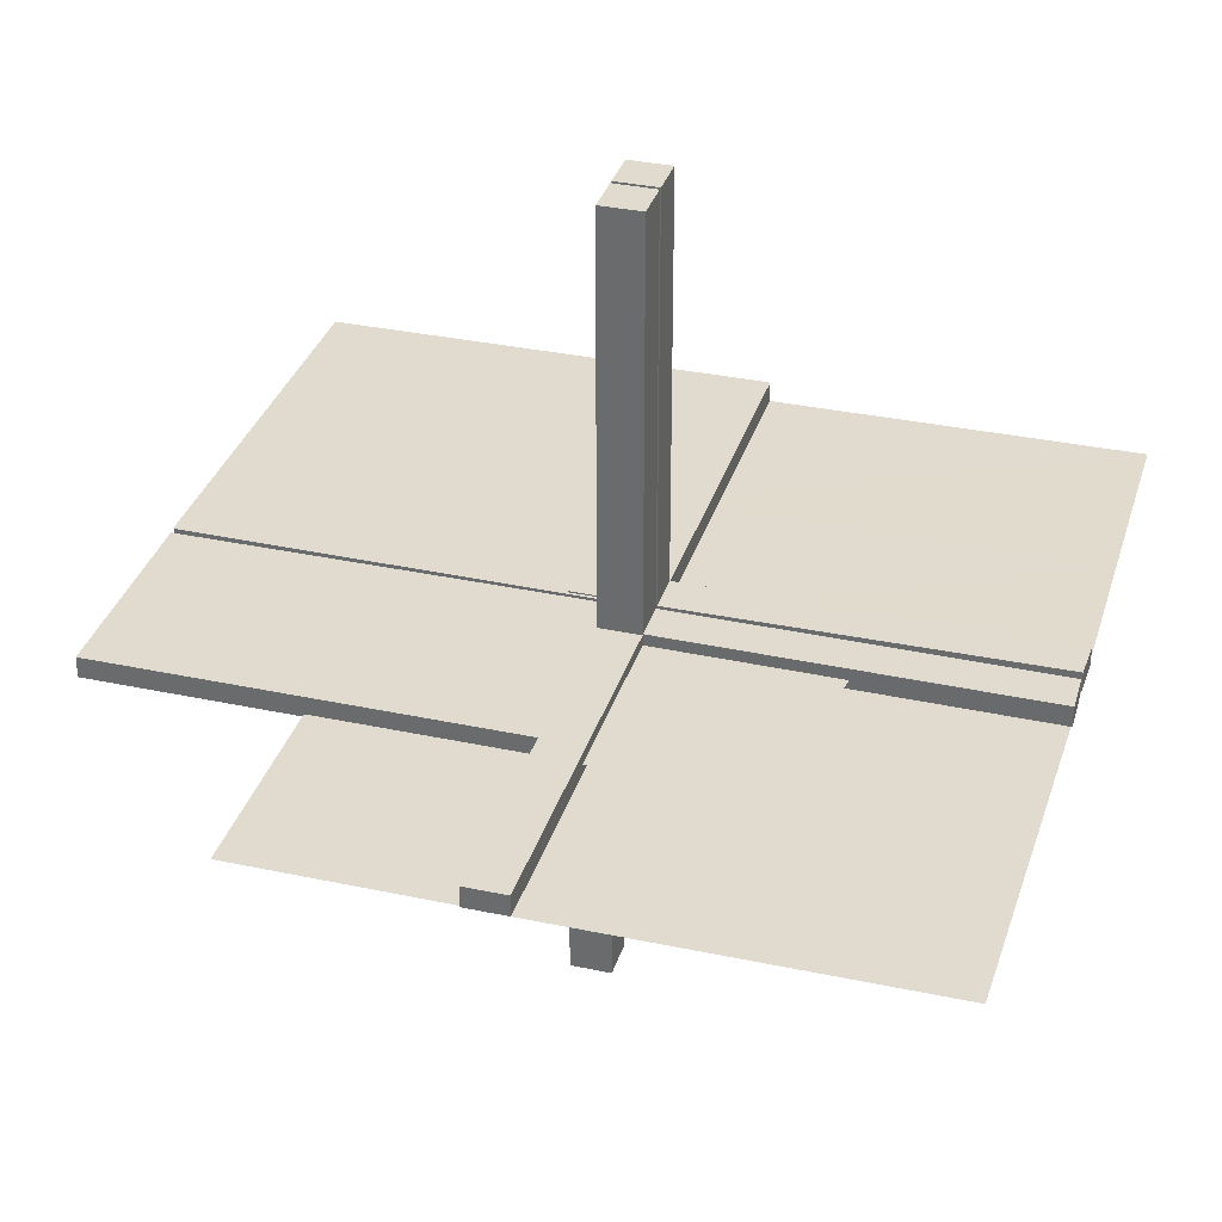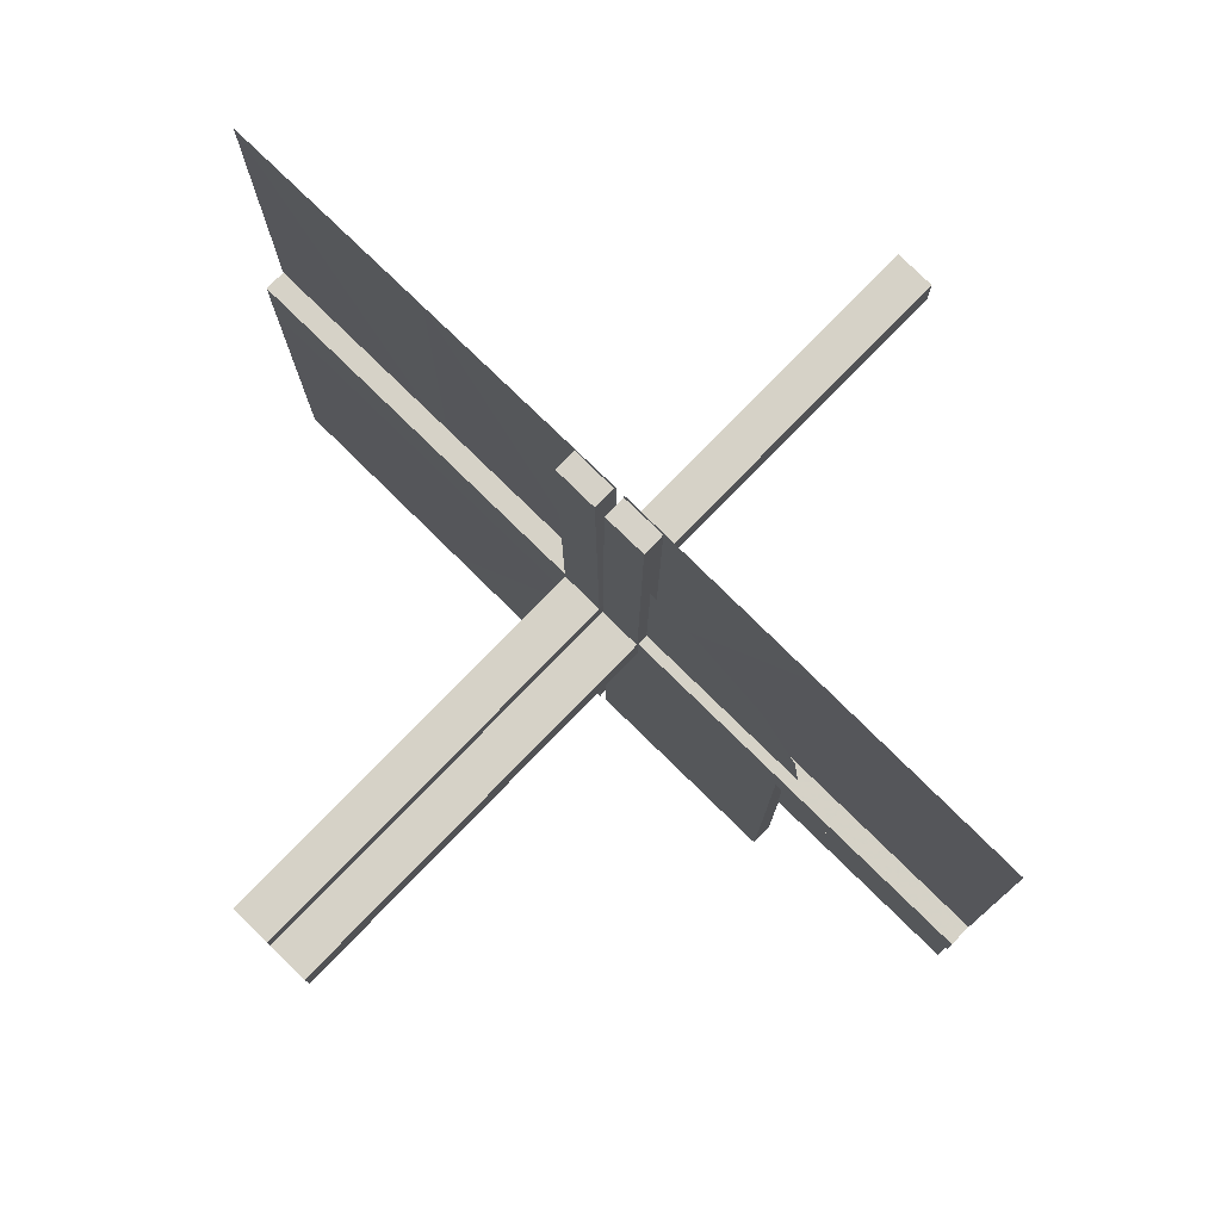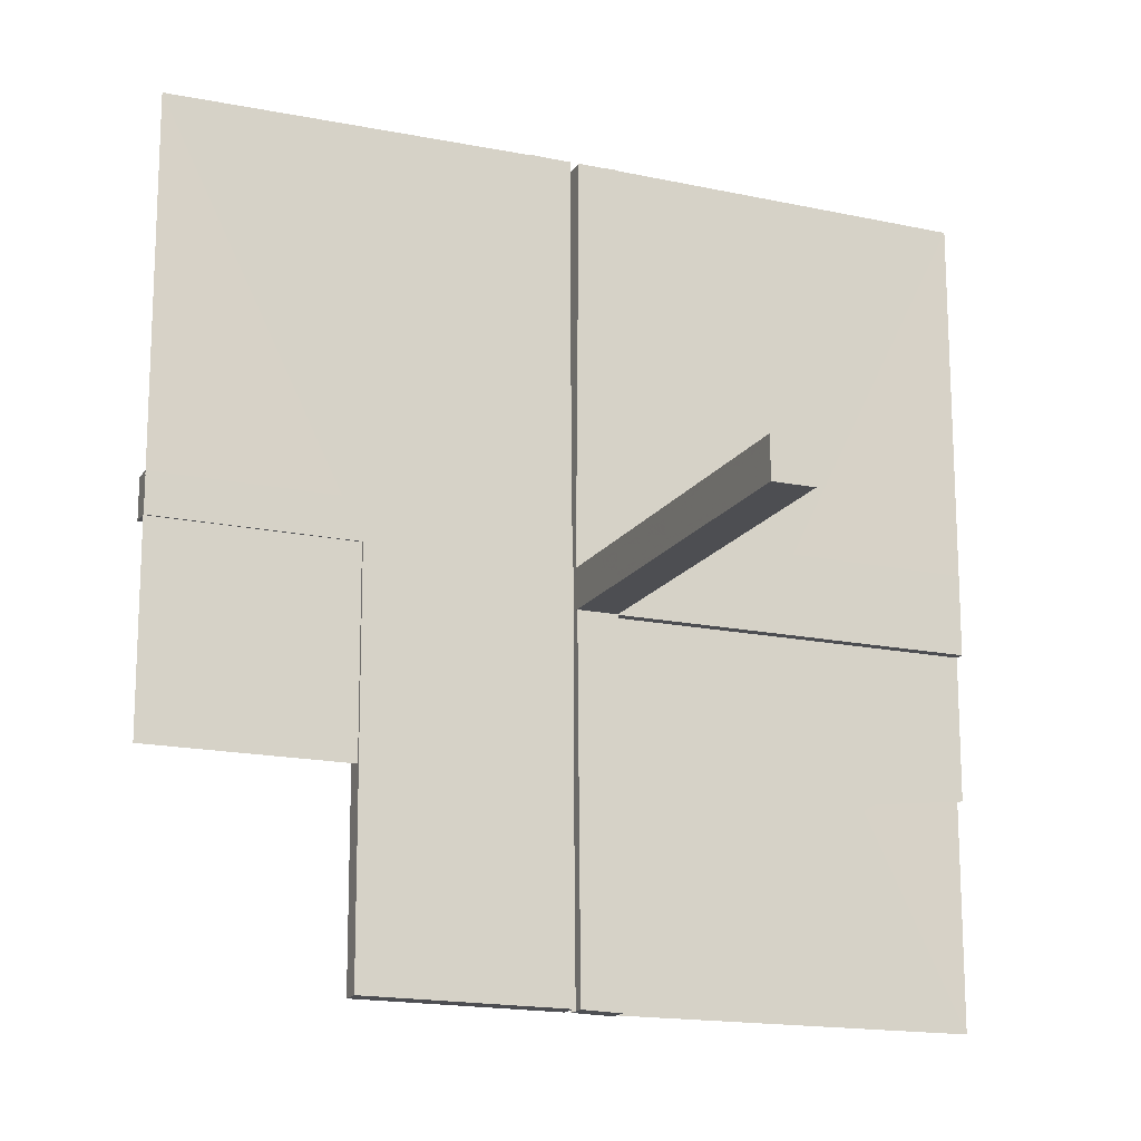
<metadata>
{"format":"obj","ext":"obj","renderer":"f3d","projection":"perspective","resolution":1024,"background":"white","views":[{"elev":33.7,"azim":106.3,"up":"+Z"},{"elev":78.6,"azim":44.3,"up":"+Y"},{"elev":-17.1,"azim":157.1,"up":"+Y"}]}
</metadata>
<code>
v 0 0 0
v 0 0 -0.01081
v 0 -0.5 0
v 0 -0.25 -0.01081
v 0 0.2757 0
v 0 -0.125 -0.01081
v -0.05615 0.5011 0.01414
v -0.05615 0.5011 -0.01086
v -0.05615 -0.5011 0.01086
v -0.05615 -0.5011 -0.01414
v 0.4999 0.496 -0.01086
v 0.4999 0.04923 -0.0125
v 0.4999 0.04923 0.0125
v -0.04264 0.3756 0.01414
v -0.04264 0.3756 -0.01086
v -0.04264 -0.3756 0.01086
v -0.04264 -0.3756 -0.01414
v -0.05217 0.01222 0.2508
v -0.05217 -0.03722 -0.2508
v -0.05217 -0.005974 -0.2508
v -0.05217 0.005974 0.2508
v -0.05217 0.03722 0.2508
v -0.05217 -0.01222 -0.2508
v -0.05217 0.04347 0.2508
v -0.05217 -0.04347 -0.2508
v 0.04889 0.3758 0.01414
v 0.04889 0.3758 -0.01086
v 0.002128 -0.0002707 0.5
v 0.002128 0.04973 0.5
v -0.01563 0.1247 0.01414
v -0.01563 0.1247 -0.01086
v -0.01563 -0.1247 0.01086
v -0.01563 -0.1247 -0.01414
v -0.3764 0.0431 -0.0125
v -0.3764 0.0431 0.0125
v -0.3764 -0.0431 -0.0125
v -0.3764 -0.0431 0.0125
v -0.002148 0.01223 0.3754
v -0.002148 -0.005977 -0.3754
v -0.002148 0.005977 0.3754
v -0.002148 -0.01223 -0.3754
v -0.002148 0.04348 0.3754
v -0.002148 -0.03723 -0.3754
v -0.002148 0.03723 0.3754
v -0.002148 -0.04348 -0.3754
v 0.04164 0.2505 0.01414
v 0.04164 0.2505 -0.01086
v -0.002122 -0.0007312 0.01414
v -0.002122 -0.0007312 -0.01086
v -0.002122 0.0007312 0.01086
v -0.002122 0.0007312 -0.01414
v 0.05215 0.01223 0.3754
v 0.05215 0.04348 0.3754
v 0.05215 0.005977 0.3754
v 0.05215 0.03723 0.3754
v 0.2522 0.4979 -0.01168
v 0.006052 -0.0002767 -0.0125
v 0.006052 -0.0002767 0.0125
v -0.3764 -0.03685 -0.0125
v -0.3764 -0.03685 0.0125
v -0.3764 0.03685 -0.0125
v -0.3764 0.03685 0.0125
v -0.2529 -0.04323 -0.0125
v -0.2529 -0.04323 0.0125
v -0.2529 0.04323 -0.0125
v -0.2529 0.04323 0.0125
v -0.009377 -0.1246 0.01086
v -0.009377 -0.1246 -0.01414
v -0.009377 0.1246 0.01414
v -0.009377 0.1246 -0.01086
v 0.006134 0.4999 0.01414
v 0.006134 0.4999 -0.01086
v 0.1174 0.2617 0
v 0.04789 0.2506 0.01414
v 0.04789 0.2506 -0.01086
v -0.05219 0.01222 0.1262
v -0.05219 0.04347 0.1262
v -0.05219 -0.03722 -0.1262
v -0.05219 -0.005972 -0.1262
v -0.05219 0.005972 0.1262
v -0.05219 0.03722 0.1262
v -0.05219 -0.04347 -0.1262
v -0.05219 -0.01222 -0.1262
v -0.2918 -0.291 0
v -0.2529 0.03698 -0.0125
v -0.2529 0.03698 0.0125
v -0.2529 -0.03698 -0.0125
v -0.2529 -0.03698 0.0125
v -0.01663 -0.2499 0.01086
v -0.01663 -0.2499 -0.01414
v -0.01663 0.2499 0.01414
v -0.01663 0.2499 -0.01086
v -0.1294 -0.04335 -0.0125
v -0.1294 -0.04335 0.0125
v -0.1294 0.04335 -0.0125
v -0.1294 0.04335 0.0125
v 0.04064 0.1253 0.01414
v 0.04064 0.1253 -0.01086
v -0.00591 0.04972 -0.0125
v -0.00591 0.04972 0.0125
v -0.00591 -0.04972 -0.0125
v -0.00591 -0.04972 0.0125
v 0.004632 0.4999 -0.0125
v 0.002207 3e-08 0.01081
v 0.002207 3e-08 -0.01419
v 0.002207 -0.0002808 0.00164
v 0.002207 -0.5 0.01081
v 0.002207 -0.5 -0.01419
v 0.002207 0.04972 0.001641
v -0.002168 0.01222 0.2508
v -0.002168 0.04347 0.2508
v -0.002168 -0.03722 -0.2508
v -0.002168 -0.005974 -0.2508
v -0.002168 0.005974 0.2508
v -0.002168 0.03722 0.2508
v -0.002168 -0.04347 -0.2508
v -0.002168 -0.01222 -0.2508
v 0.1295 0.00585 -0.0125
v 0.1295 0.00585 0.0125
v 0.253 -0.0005233 -0.0125
v 0.05213 -0.0002707 0.5
v 0.05213 0.04973 0.5
v -0.05214 -0.0004241 0.01086
v -0.05214 -0.0004241 -0.01414
v -0.05214 0.0004241 0.01414
v -0.05214 0.0004241 -0.01086
v -0.1294 0.0371 -0.0125
v -0.1294 0.0371 0.0125
v -0.1294 -0.0371 -0.0125
v -0.1294 -0.0371 0.0125
v -0.01038 0.2497 0.01414
v -0.01038 0.2497 -0.01086
v -0.01038 -0.2497 0.01086
v -0.01038 -0.2497 -0.01414
v 0.01215 0.2757 0
v -0.225 -0.5 0
v -0.239 -0.3818 0
v 0.1295 0.0121 -0.0125
v 0.1295 0.0121 0.0125
v 0.4999 -0.251 -0.01081
v 0.04689 0.1254 0.01414
v 0.04689 0.1254 -0.01086
v 0.253 0.005727 -0.0125
v 0.253 0.005727 0.0125
v -0.05221 -0.0002808 0.001631
v -0.05221 0.0002808 -0.001631
v -0.01763 -0.375 0.01086
v -0.01763 -0.375 -0.01414
v -0.01763 0.375 0.01414
v -0.01763 0.375 -0.01086
v -0.05221 -0.04972 -0.001632
v -0.05221 0.04972 0.001632
v 0.5 -0.1255 -0.01081
v -0.3765 0.01185 -0.0125
v -0.3765 0.01185 0.0125
v -0.3765 -0.01185 -0.0125
v -0.3765 -0.01185 0.0125
v 0.253 0.01198 -0.0125
v 0.253 0.01198 0.0125
v 0.01138 0.3749 0.01414
v 0.01138 0.3749 -0.01086
v 0.3765 0.005603 -0.0125
v 0.3765 0.005603 0.0125
v 0.002188 0.01222 0.1262
v 0.002188 0.04347 0.1262
v 0.002188 0.005972 0.1262
v 0.002188 0.03722 0.1262
v -0.5 0 0
v -0.5 -0.0007698 -0.0125
v -0.5 -0.0007698 0.0125
v -0.5 -0.2243 0
v -0.5 0.0007698 -0.0125
v -0.5 0.0007698 0.0125
v 0.5 0 -0.01081
v 0.5 -0.0007698 -0.0125
v 0.5 -0.0007698 0.0125
v -0.002188 0.01222 0.1262
v -0.002188 0.04347 0.1262
v -0.002188 -0.03722 -0.1262
v -0.002188 -0.005972 -0.1262
v -0.002188 0.005972 0.1262
v -0.002188 0.03722 0.1262
v -0.002188 -0.04347 -0.1262
v -0.002188 -0.01222 -0.1262
v -0.3765 -0.005603 -0.0125
v -0.3765 -0.005603 0.0125
v -0.3765 0.005603 -0.0125
v -0.3765 0.005603 0.0125
v -0.01138 0.3749 0.01414
v -0.01138 0.3749 -0.01086
v -0.01138 -0.3749 0.01086
v -0.01138 -0.3749 -0.01414
v -0.253 0.01198 -0.0125
v -0.253 0.01198 0.0125
v -0.253 -0.01198 -0.0125
v -0.253 -0.01198 0.0125
v 0.3765 0.01185 -0.0125
v 0.3765 0.01185 0.0125
v 0.2522 -0.5 0.01081
v 0.2522 -0.5 -0.01419
v 0.05221 0.04972 0.001632
v 0.01763 0.375 0.01414
v 0.01763 0.375 -0.01086
v 0.05221 -0.0002808 0.001631
v -0.253 0.005727 -0.0125
v -0.253 0.005727 0.0125
v -0.253 -0.005727 -0.0125
v -0.253 -0.005727 0.0125
v -0.04689 0.1254 0.01414
v -0.04689 0.1254 -0.01086
v -0.04689 -0.1254 0.01086
v -0.04689 -0.1254 -0.01414
v -0.1295 -0.0121 -0.0125
v -0.1295 -0.0121 0.0125
v -0.1295 0.0121 -0.0125
v -0.1295 0.0121 0.0125
v 0.01038 0.2497 0.01414
v 0.01038 0.2497 -0.01086
v 0.1294 0.0371 -0.0125
v 0.1294 0.0371 0.0125
v 0.05214 0.0004241 0.01414
v 0.05214 0.0004241 -0.01086
v -0.05213 -0.0002707 0.5
v -0.05213 -0.04973 -0.5
v -0.05213 0.04973 0.5
v -0.05213 0.0002707 -0.5
v -0.253 0.0005233 0.0125
v -0.253 -0.0005233 -0.0125
v -0.1295 0.00585 -0.0125
v -0.1295 0.00585 0.0125
v -0.1295 -0.00585 -0.0125
v -0.1295 -0.00585 0.0125
v 0.002168 0.01222 0.2508
v 0.002168 0.04347 0.2508
v 0.002168 0.005974 0.2508
v 0.002168 0.03722 0.2508
v -0.002207 -0.0002808 0.00164
v -0.002207 -0.04972 -0.001641
v -0.002207 0.04972 0.001641
v -0.002207 0.0002808 -0.00164
v -0.004632 0.4999 -0.0125
v -0.004632 -0.4999 0.0125
v 0.00591 0.04972 -0.0125
v 0.00591 0.04972 0.0125
v -0.04064 0.1253 0.01414
v -0.04064 0.1253 -0.01086
v -0.04064 -0.1253 0.01086
v -0.04064 -0.1253 -0.01414
v 0.1294 0.04335 -0.0125
v 0.1294 0.04335 0.0125
v -0.3826 -0.2383 0
v 0.01663 0.2499 0.01414
v 0.01663 0.2499 -0.01086
v 0.2532 -7.193e-05 0.01081
v 0.2532 -7.193e-05 -0.01419
v 0.2529 0.03698 -0.0125
v 0.2529 0.03698 0.0125
v 0.2082 0.209 0
v 0.05219 0.01222 0.1262
v 0.05219 0.04347 0.1262
v 0.05219 0.005972 0.1262
v 0.05219 0.03722 0.1262
v -0.04789 -0.2506 0.01086
v -0.04789 -0.2506 -0.01414
v -0.04789 0.2506 0.01414
v -0.04789 0.2506 -0.01086
v -0.006134 0.4999 0.01414
v -0.006134 0.4999 -0.01086
v -0.006134 -0.4999 0.01086
v -0.006134 -0.4999 -0.01414
v 0.009377 0.1246 0.01414
v 0.009377 0.1246 -0.01086
v 0.2529 0.04323 -0.0125
v 0.2529 0.04323 0.0125
v 0.3764 0.03685 -0.0125
v 0.3764 0.03685 0.0125
v -0.006052 0.0002767 -0.0125
v -0.006052 0.0002767 0.0125
v -0.006052 -0.0002767 -0.0125
v -0.006052 -0.0002767 0.0125
v -0.2522 0.4979 -0.01168
v -0.2522 -0.4979 0.01168
v -0.05215 0.01223 0.3754
v -0.05215 0.04348 0.3754
v -0.05215 -0.03723 -0.3754
v -0.05215 -0.005977 -0.3754
v -0.05215 0.005977 0.3754
v -0.05215 0.03723 0.3754
v -0.05215 -0.04348 -0.3754
v -0.05215 -0.01223 -0.3754
v 0.002122 -0.0007312 0.01414
v 0.002122 -0.0007312 -0.01086
v 0.275 0 0
v 0.275 0.01322 0
v -0.04164 0.2505 0.01414
v -0.04164 0.2505 -0.01086
v -0.04164 -0.2505 0.01086
v -0.04164 -0.2505 -0.01414
v 0.002148 0.04348 0.3754
v 0.002148 0.03723 0.3754
v 0.002148 0.01223 0.3754
v 0.002148 0.005977 0.3754
v 0.3764 0.0431 -0.0125
v 0.3764 0.0431 0.0125
v 0.261 0.1182 0
v 0.01563 0.1247 0.01414
v 0.01563 0.1247 -0.01086
v -0.002128 -0.0002707 0.5
v -0.002128 -0.04973 -0.5
v -0.002128 0.04973 0.5
v -0.002128 0.0002707 -0.5
v -0.04889 -0.3758 0.01086
v -0.04889 -0.3758 -0.01414
v -0.04889 0.3758 0.01414
v -0.04889 0.3758 -0.01086
v 0.05217 0.04347 0.2508
v 0.05217 0.01222 0.2508
v 0.05217 0.005974 0.2508
v 0.05217 0.03722 0.2508
v 0.04264 0.3756 0.01414
v 0.04264 0.3756 -0.01086
v -0.4999 -0.04923 -0.0125
v -0.4999 -0.04923 0.0125
v -0.4999 0.496 -0.01086
v -0.4999 -0.496 0.01086
v -0.4999 0.04923 -0.0125
v -0.4999 0.04923 0.0125
v 0.05615 0.5011 0.01414
v 0.05615 0.5011 -0.01086
f 282 227 278
f 325 173 227
f 282 278 242
f 325 227 282
f 146 151 240
f 309 238 224
f 41 39 117
f 117 113 184
f 45 43 116
f 116 112 183
f 113 240 180
f 184 180 240
f 240 238 184
f 311 240 113
f 41 311 39
f 113 39 311
f 41 117 112
f 309 311 43
f 117 184 179
f 116 183 238
f 179 238 183
f 43 45 309
f 116 309 45
f 309 116 238
f 226 146 240
f 285 289 25
f 19 25 82
f 286 290 23
f 20 23 83
f 25 151 82
f 78 82 151
f 151 146 83
f 224 151 25
f 285 224 289
f 25 289 224
f 285 19 290
f 226 224 285
f 19 78 23
f 20 79 146
f 83 146 79
f 290 286 226
f 20 226 286
f 226 20 146
f 226 311 224
f 151 238 240
f 238 151 224
f 39 113 117
f 113 180 184
f 43 112 116
f 112 179 183
f 238 179 184
f 41 112 43
f 311 41 43
f 117 179 112
f 226 240 311
f 285 25 19
f 19 82 78
f 286 23 20
f 20 83 79
f 151 83 78
f 19 23 290
f 226 285 290
f 78 83 23
f 311 309 224
f 213 195 231
f 195 156 207
f 93 63 129
f 63 36 87
f 207 185 172
f 156 172 185
f 172 156 322
f 277 207 172
f 213 231 277
f 207 277 231
f 213 129 87
f 213 277 129
f 195 87 59
f 63 322 36
f 59 36 322
f 129 101 93
f 63 93 101
f 101 322 63
f 173 278 277
f 323 173 172
f 102 323 322
f 278 102 101
f 214 232 196
f 196 208 157
f 94 130 64
f 64 88 37
f 208 173 186
f 157 186 173
f 173 323 157
f 278 173 208
f 214 278 232
f 208 232 278
f 214 196 88
f 214 130 278
f 196 157 60
f 64 37 323
f 60 323 37
f 130 94 102
f 64 102 94
f 102 64 323
f 195 207 231
f 156 185 207
f 63 87 129
f 36 59 87
f 156 59 322
f 213 87 195
f 277 101 129
f 195 59 156
f 173 277 172
f 323 172 322
f 102 322 101
f 278 101 277
f 232 208 196
f 208 186 157
f 130 88 64
f 88 60 37
f 323 60 157
f 214 88 130
f 130 102 278
f 196 60 88
f 248 298 212
f 298 17 264
f 68 134 33
f 134 192 90
f 264 313 10
f 17 10 313
f 10 17 270
f 124 264 10
f 248 212 124
f 264 124 212
f 248 33 90
f 51 33 124
f 298 90 148
f 134 270 192
f 148 192 270
f 33 51 68
f 134 68 51
f 51 270 134
f 9 123 124
f 269 9 10
f 50 269 270
f 123 50 51
f 247 211 297
f 297 263 16
f 67 32 133
f 133 89 191
f 263 9 312
f 16 312 9
f 9 269 16
f 123 9 263
f 247 123 211
f 263 211 123
f 247 297 89
f 50 123 32
f 297 16 147
f 133 191 269
f 147 269 191
f 32 67 50
f 133 50 67
f 50 133 269
f 298 264 212
f 17 313 264
f 134 90 33
f 192 148 90
f 17 148 270
f 248 90 298
f 33 248 124
f 298 148 17
f 9 124 10
f 269 10 270
f 50 270 51
f 123 51 124
f 211 263 297
f 263 312 16
f 32 89 133
f 89 147 191
f 269 147 16
f 247 89 32
f 123 247 32
f 297 147 89
f 251 171 168
f 251 1 84
f 1 251 168
f 3 137 1
f 84 1 137
f 137 3 136
f 1 5 135
f 258 1 73
f 135 73 1
f 1 305 294
f 294 293 1
f 305 1 258
f 281 228 279
f 324 169 228
f 281 279 241
f 324 228 281
f 216 194 230
f 194 155 206
f 96 66 128
f 66 35 86
f 206 188 170
f 155 170 188
f 170 155 327
f 280 206 170
f 216 230 280
f 206 280 230
f 216 128 86
f 216 280 128
f 194 86 62
f 66 327 35
f 62 35 327
f 128 100 96
f 66 96 100
f 100 327 66
f 169 279 280
f 326 169 170
f 99 326 327
f 279 99 100
f 215 229 193
f 193 205 154
f 95 127 65
f 65 85 34
f 205 169 187
f 154 187 169
f 169 326 154
f 279 169 205
f 215 279 229
f 205 229 279
f 215 193 85
f 215 127 279
f 193 154 61
f 65 34 326
f 61 326 34
f 127 95 99
f 65 99 95
f 99 65 326
f 194 206 230
f 155 188 206
f 66 86 128
f 35 62 86
f 155 62 327
f 216 86 194
f 280 100 128
f 194 62 155
f 169 280 170
f 326 170 327
f 99 327 100
f 279 100 280
f 229 205 193
f 205 187 154
f 127 85 65
f 85 61 34
f 326 61 154
f 215 85 127
f 127 99 279
f 193 61 85
f 145 152 237
f 310 239 225
f 38 40 110
f 110 114 177
f 42 44 111
f 111 115 178
f 114 237 181
f 177 181 237
f 237 239 177
f 308 237 114
f 38 308 40
f 114 40 308
f 38 110 115
f 310 308 44
f 110 177 182
f 111 178 239
f 182 239 178
f 44 42 310
f 111 310 42
f 310 111 239
f 223 145 237
f 288 284 24
f 22 24 77
f 287 283 18
f 21 18 76
f 24 152 77
f 81 77 152
f 152 145 76
f 225 152 24
f 288 225 284
f 24 284 225
f 288 22 283
f 223 225 288
f 22 81 18
f 21 80 145
f 76 145 80
f 283 287 223
f 21 223 287
f 223 21 145
f 223 308 225
f 152 239 237
f 239 152 225
f 40 114 110
f 114 181 177
f 44 115 111
f 115 182 178
f 239 182 177
f 38 115 44
f 308 38 44
f 110 182 115
f 223 237 308
f 288 24 22
f 22 77 81
f 287 18 21
f 21 76 80
f 152 76 81
f 22 18 283
f 223 288 283
f 81 76 18
f 308 310 225
f 245 295 209
f 295 14 265
f 69 131 30
f 131 189 91
f 265 314 7
f 14 7 314
f 7 14 267
f 125 265 7
f 245 209 125
f 265 125 209
f 245 30 91
f 48 30 125
f 295 91 149
f 131 267 189
f 149 189 267
f 30 48 69
f 131 69 48
f 48 267 131
f 8 126 125
f 268 8 7
f 49 268 267
f 126 49 48
f 246 210 296
f 296 266 15
f 70 31 132
f 132 92 190
f 266 8 315
f 15 315 8
f 8 268 15
f 126 8 266
f 246 126 210
f 266 210 126
f 246 296 92
f 49 126 31
f 296 15 150
f 132 190 268
f 150 268 190
f 31 70 49
f 132 49 70
f 49 132 268
f 295 265 209
f 14 314 265
f 131 91 30
f 189 149 91
f 14 149 267
f 245 91 295
f 30 245 125
f 295 149 14
f 8 125 7
f 268 7 267
f 49 267 48
f 126 48 125
f 210 266 296
f 266 315 15
f 31 92 132
f 92 150 190
f 268 150 15
f 246 92 31
f 126 246 31
f 296 150 92
f 254 199 104
f 108 105 104
f 200 108 107
f 255 200 199
f 105 255 254
f 255 105 200
f 199 107 104
f 108 104 107
f 200 107 199
f 255 199 254
f 105 254 104
f 105 108 200
f 6 153 174
f 4 140 153
f 6 174 2
f 4 153 6
f 56 120 57
f 11 175 120
f 56 57 103
f 11 120 56
f 139 159 119
f 159 198 144
f 250 274 220
f 274 304 257
f 144 163 176
f 198 176 163
f 176 198 13
f 58 144 176
f 139 119 58
f 144 58 119
f 139 220 257
f 139 58 220
f 159 257 276
f 274 13 304
f 276 304 13
f 220 244 250
f 274 250 244
f 244 13 274
f 175 57 58
f 12 175 176
f 243 12 13
f 57 243 244
f 138 118 158
f 158 143 197
f 249 219 273
f 273 256 303
f 143 175 162
f 197 162 175
f 175 12 197
f 57 175 143
f 138 57 118
f 143 118 57
f 138 158 256
f 138 219 57
f 158 197 275
f 273 303 12
f 275 12 303
f 219 249 243
f 273 243 249
f 243 273 12
f 159 144 119
f 198 163 144
f 274 257 220
f 304 276 257
f 198 276 13
f 139 257 159
f 58 244 220
f 159 276 198
f 175 58 176
f 12 176 13
f 243 13 244
f 57 244 58
f 118 143 158
f 143 162 197
f 219 256 273
f 256 275 303
f 12 275 197
f 138 256 219
f 219 243 57
f 158 275 256
f 204 201 106
f 29 109 122
f 301 302 233
f 233 235 164
f 299 300 234
f 234 236 165
f 235 106 166
f 164 166 106
f 106 109 164
f 28 106 235
f 301 28 302
f 235 302 28
f 301 233 236
f 29 28 300
f 233 164 167
f 234 165 109
f 167 109 165
f 300 299 29
f 234 29 299
f 29 234 109
f 121 204 106
f 55 53 316
f 319 316 260
f 54 52 317
f 318 317 259
f 316 201 260
f 262 260 201
f 201 204 259
f 122 201 316
f 55 122 53
f 316 53 122
f 55 319 52
f 121 122 55
f 319 262 317
f 318 261 204
f 259 204 261
f 52 54 121
f 318 121 54
f 121 318 204
f 121 28 122
f 201 109 106
f 109 201 122
f 302 235 233
f 235 166 164
f 300 236 234
f 236 167 165
f 109 167 164
f 301 236 300
f 28 301 300
f 233 167 236
f 121 106 28
f 55 316 319
f 319 260 262
f 54 317 318
f 318 259 261
f 201 259 262
f 319 317 52
f 121 55 52
f 262 259 317
f 28 29 122
f 97 46 141
f 46 320 74
f 271 217 306
f 217 160 252
f 74 26 328
f 320 328 26
f 328 320 71
f 221 74 328
f 97 141 221
f 74 221 141
f 97 306 252
f 291 306 221
f 46 252 202
f 217 71 160
f 202 160 71
f 306 291 271
f 217 271 291
f 291 71 217
f 329 222 221
f 72 329 328
f 292 72 71
f 222 292 291
f 98 142 47
f 47 75 321
f 272 307 218
f 218 253 161
f 75 329 27
f 321 27 329
f 329 72 321
f 222 329 75
f 98 222 142
f 75 142 222
f 98 47 253
f 292 222 307
f 47 321 203
f 218 161 72
f 203 72 161
f 307 272 292
f 218 292 272
f 292 218 72
f 46 74 141
f 320 26 74
f 217 252 306
f 160 202 252
f 320 202 71
f 97 252 46
f 306 97 221
f 46 202 320
f 329 221 328
f 72 328 71
f 292 71 291
f 222 291 221
f 142 75 47
f 75 27 321
f 307 253 218
f 253 203 161
f 72 203 321
f 98 253 307
f 222 98 307
f 47 203 253

</code>
